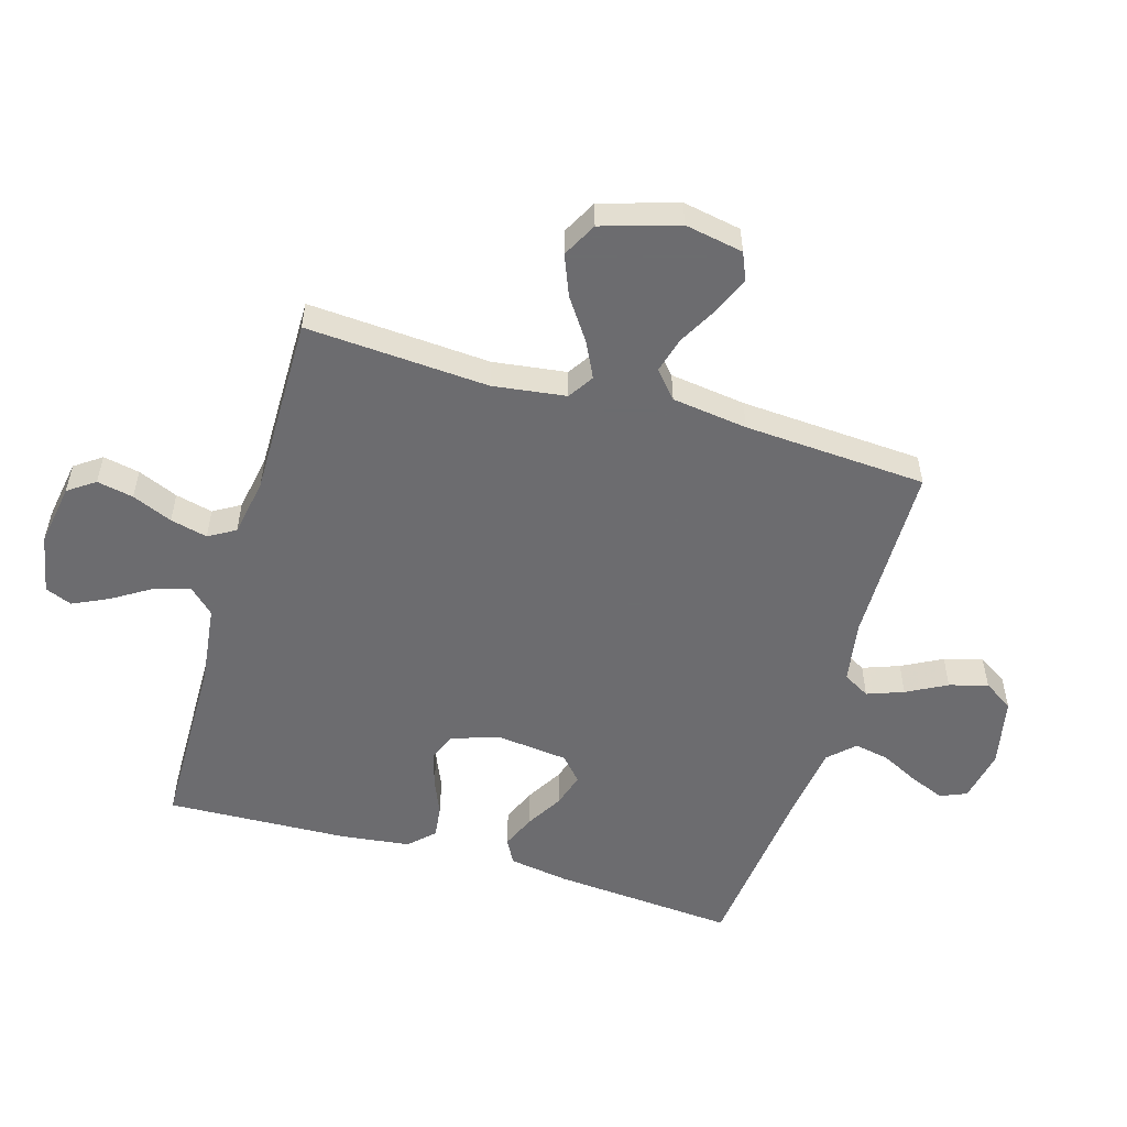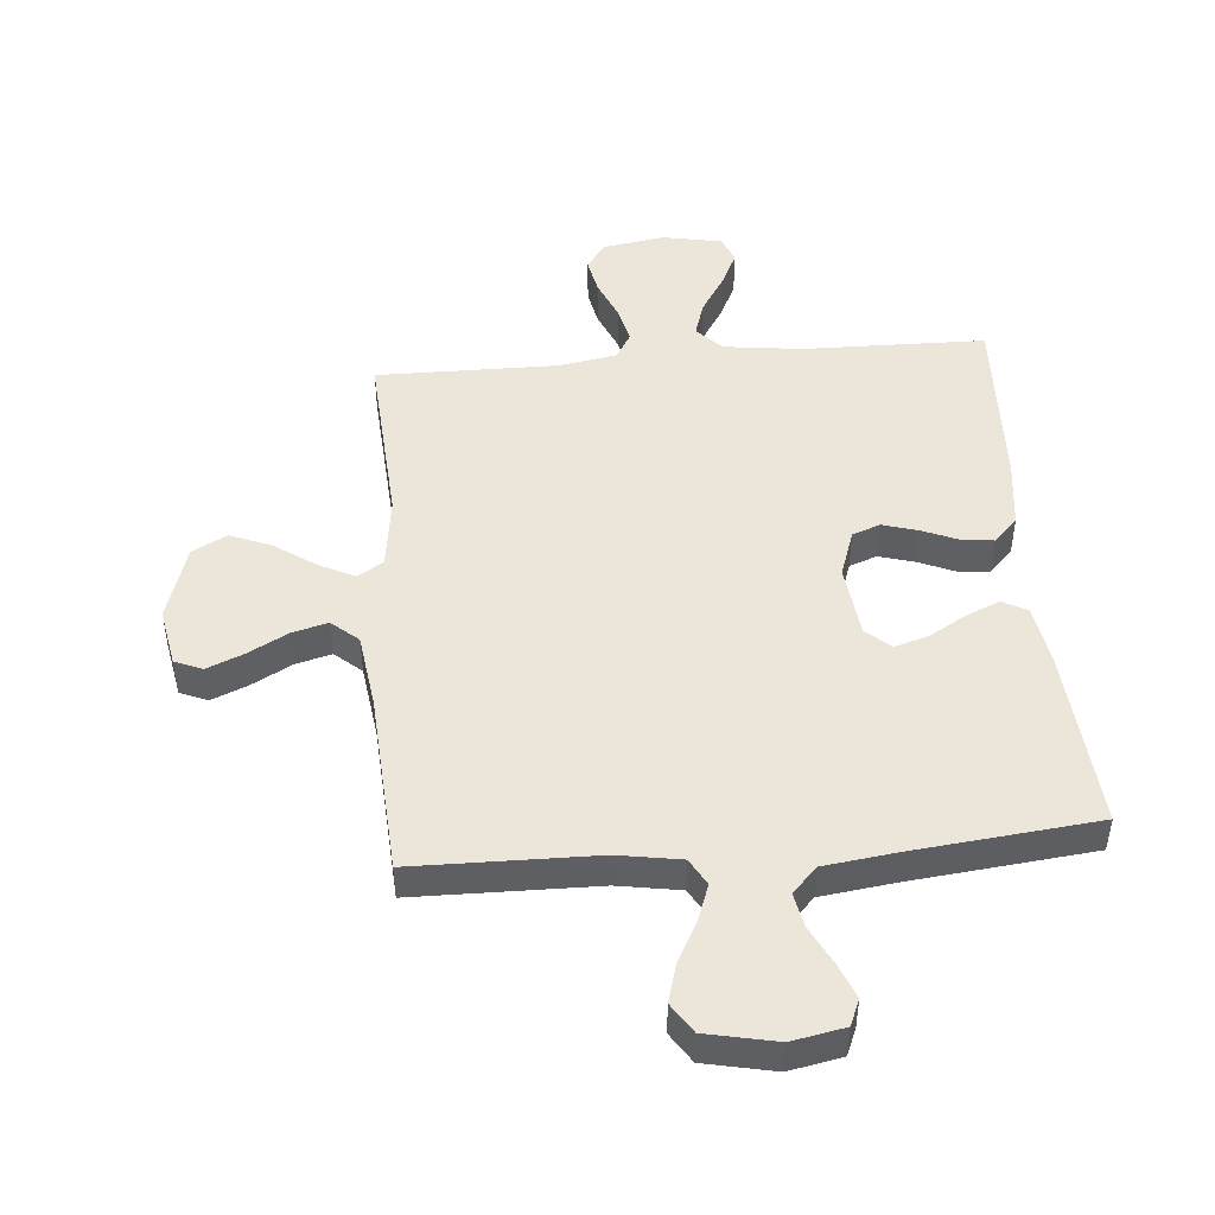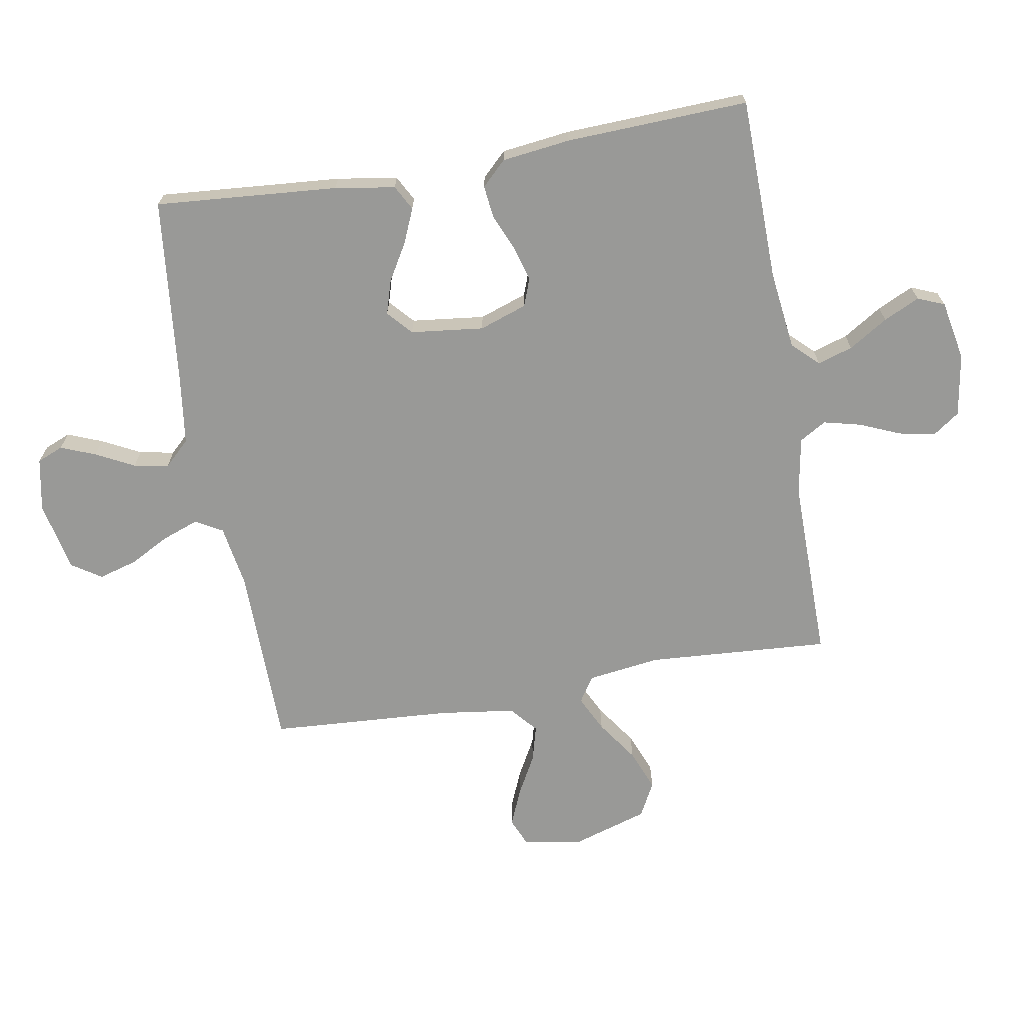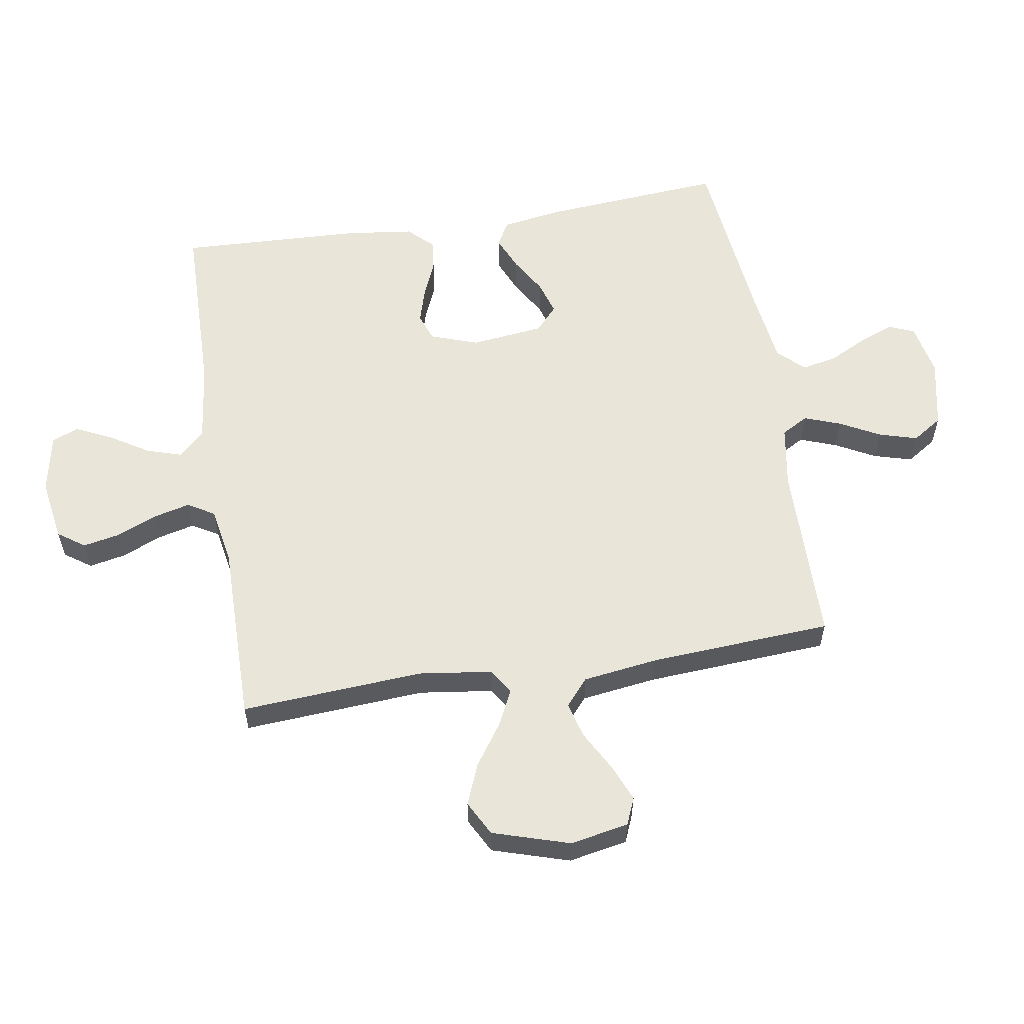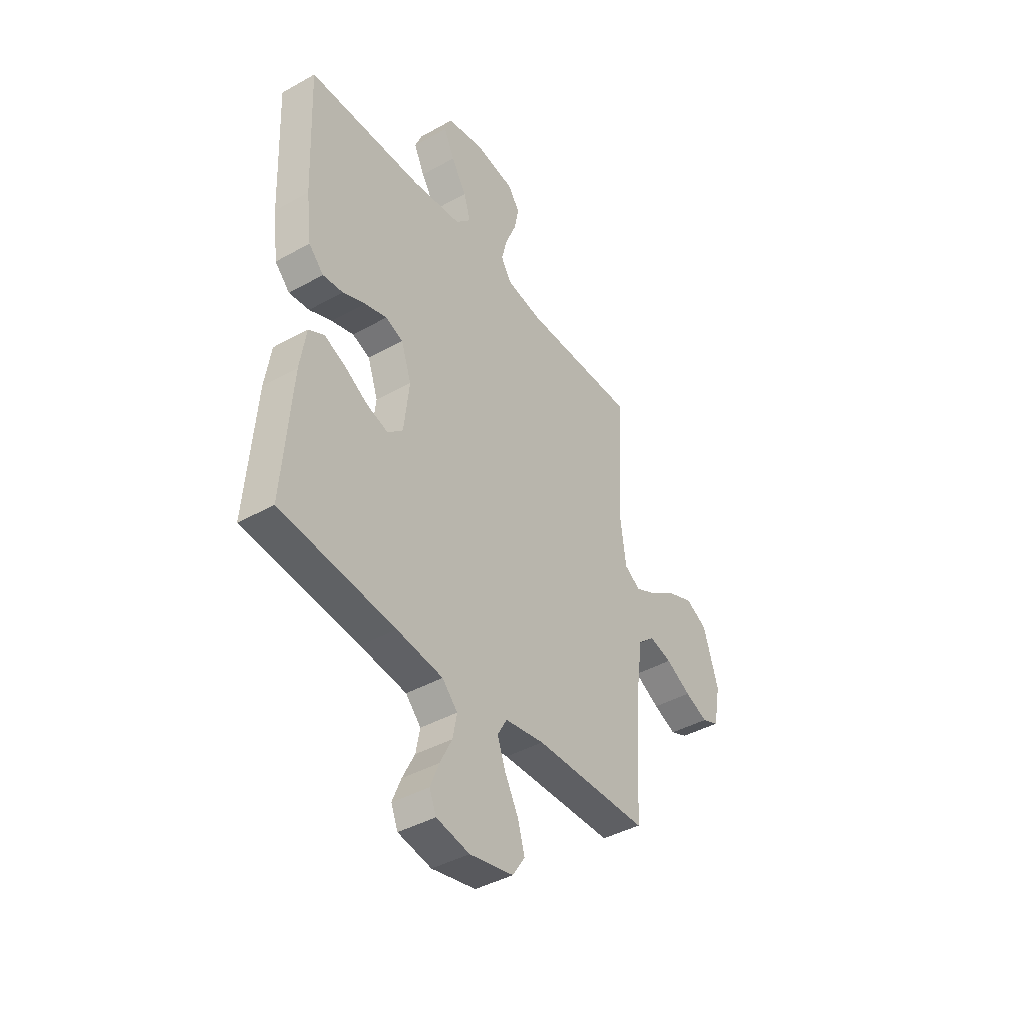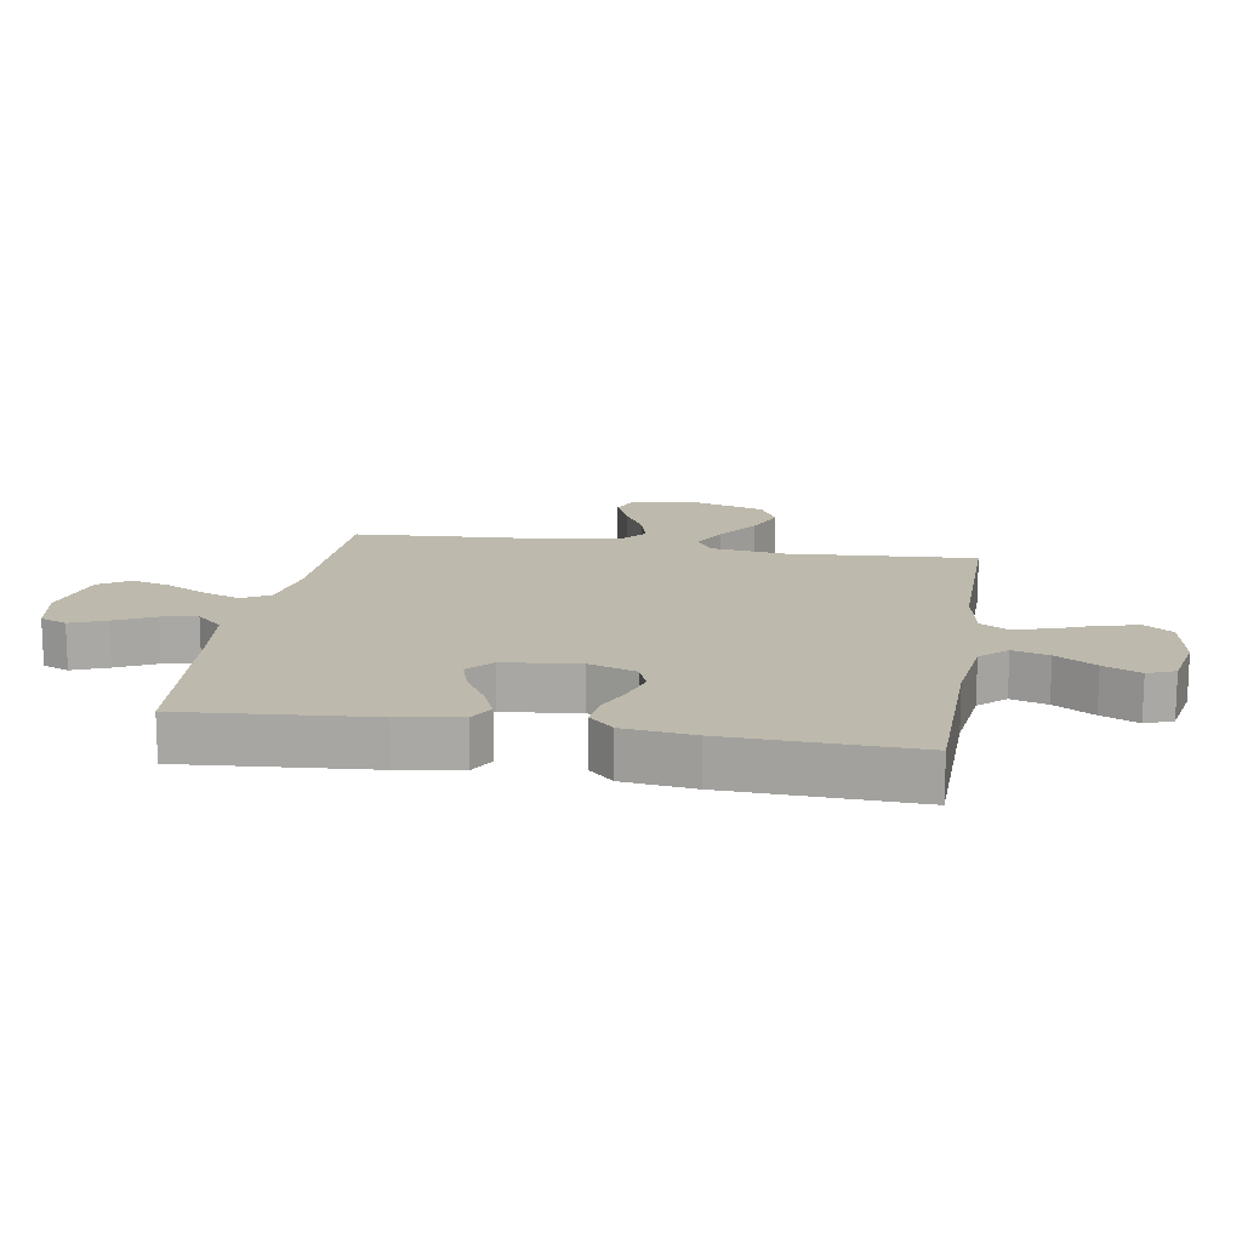
<metadata>
{"format":"obj","ext":"obj","renderer":"f3d","projection":"perspective","resolution":1024,"background":"white","views":[{"elev":-53.8,"azim":73.6,"up":"+Y"},{"elev":47.3,"azim":175.2,"up":"+Y"},{"elev":-68.8,"azim":-80.1,"up":"+Y"},{"elev":57.9,"azim":80.8,"up":"+Y"},{"elev":-41.5,"azim":-55.9,"up":"+Z"},{"elev":15.0,"azim":-80.6,"up":"+Y"}]}
</metadata>
<code>
v -0.5 0.07 -0.5
v -0.476 0.07 -0.2
v -0.46 0.07 -0.101
v -0.419 0.07 -0.079
v -0.363 0.07 -0.103
v -0.302 0.07 -0.139
v -0.246 0.07 -0.156
v -0.206 0.07 -0.12
v -0.192 0.07 0
v -0.219 0.07 0.078
v -0.265 0.07 0.095
v -0.323 0.07 0.078
v -0.382 0.07 0.053
v -0.435 0.07 0.047
v -0.474 0.07 0.087
v -0.488 0.07 0.2
v -0.5 0.07 0.5
v -0.2 0.07 0.505
v -0.07 0.07 0.521
v -0.03 0.07 0.563
v -0.048 0.07 0.621
v -0.088 0.07 0.685
v -0.116 0.07 0.744
v -0.098 0.07 0.788
v 0 0.07 0.807
v 0.103 0.07 0.79
v 0.134 0.07 0.746
v 0.122 0.07 0.686
v 0.094 0.07 0.62
v 0.079 0.07 0.559
v 0.105 0.07 0.515
v 0.2 0.07 0.498
v 0.5 0.07 0.5
v 0.48 0.07 0.2
v 0.496 0.07 0.08
v 0.538 0.07 0.053
v 0.597 0.07 0.082
v 0.665 0.07 0.129
v 0.732 0.07 0.156
v 0.789 0.07 0.126
v 0.828 0.07 0
v 0.81 0.07 -0.096
v 0.765 0.07 -0.115
v 0.705 0.07 -0.09
v 0.639 0.07 -0.054
v 0.58 0.07 -0.038
v 0.536 0.07 -0.076
v 0.519 0.07 -0.2
v 0.5 0.07 -0.5
v 0.2 0.07 -0.504
v 0.097 0.07 -0.521
v 0.072 0.07 -0.565
v 0.094 0.07 -0.625
v 0.129 0.07 -0.691
v 0.147 0.07 -0.754
v 0.115 0.07 -0.803
v 0 0.07 -0.827
v -0.087 0.07 -0.81
v -0.105 0.07 -0.767
v -0.082 0.07 -0.71
v -0.05 0.07 -0.647
v -0.039 0.07 -0.59
v -0.079 0.07 -0.548
v -0.2 0.07 -0.532
v -0.5 0 -0.5
v -0.476 0 -0.2
v -0.46 0 -0.101
v -0.419 0 -0.079
v -0.363 0 -0.103
v -0.302 0 -0.139
v -0.246 0 -0.156
v -0.206 0 -0.12
v -0.192 0 0
v -0.219 0 0.078
v -0.265 0 0.095
v -0.323 0 0.078
v -0.382 0 0.053
v -0.435 0 0.047
v -0.474 0 0.087
v -0.488 0 0.2
v -0.5 0 0.5
v -0.2 0 0.505
v -0.07 0 0.521
v -0.03 0 0.563
v -0.048 0 0.621
v -0.088 0 0.685
v -0.116 0 0.744
v -0.098 0 0.788
v 0 0 0.807
v 0.103 0 0.79
v 0.134 0 0.746
v 0.122 0 0.686
v 0.094 0 0.62
v 0.079 0 0.559
v 0.105 0 0.515
v 0.2 0 0.498
v 0.5 0 0.5
v 0.48 0 0.2
v 0.496 0 0.08
v 0.538 0 0.053
v 0.597 0 0.082
v 0.665 0 0.129
v 0.732 0 0.156
v 0.789 0 0.126
v 0.828 0 0
v 0.81 0 -0.096
v 0.765 0 -0.115
v 0.705 0 -0.09
v 0.639 0 -0.054
v 0.58 0 -0.038
v 0.536 0 -0.076
v 0.519 0 -0.2
v 0.5 0 -0.5
v 0.2 0 -0.504
v 0.097 0 -0.521
v 0.072 0 -0.565
v 0.094 0 -0.625
v 0.129 0 -0.691
v 0.147 0 -0.754
v 0.115 0 -0.803
v 0 0 -0.827
v -0.087 0 -0.81
v -0.105 0 -0.767
v -0.082 0 -0.71
v -0.05 0 -0.647
v -0.039 0 -0.59
v -0.079 0 -0.548
v -0.2 0 -0.532
f 59 60 61
f 58 59 61
f 57 58 61
f 56 57 61
f 55 56 61
f 54 55 61
f 53 54 61
f 52 53 61 62
f 51 52 62 63
f 48 49 50
f 51 63 64
f 50 51 64
f 48 50 64
f 47 48 64
f 43 44 45
f 42 43 45
f 41 42 45
f 40 41 45
f 39 40 45
f 38 39 45
f 37 38 45
f 36 37 45 46
f 47 64 1
f 46 47 1
f 36 46 1
f 35 36 1
f 27 28 29
f 26 27 29
f 25 26 29
f 24 25 29
f 23 24 29
f 22 23 29
f 21 22 29
f 20 21 29 30
f 19 20 30 31
f 16 17 18
f 15 16 18
f 14 15 18
f 13 14 18
f 12 13 18
f 19 31 32
f 18 19 32
f 12 18 32
f 11 12 32
f 4 5 6
f 3 4 6
f 2 3 6
f 1 2 6
f 1 6 7
f 1 7 8
f 35 1 8
f 34 35 8
f 32 33 34
f 11 32 34
f 10 11 34
f 34 8 9
f 9 10 34
f 125 124 123
f 125 123 122
f 125 122 121
f 125 121 120
f 125 120 119
f 125 119 118
f 125 118 117
f 126 125 117 116
f 127 126 116 115
f 114 113 112
f 128 127 115
f 128 115 114
f 128 114 112
f 128 112 111
f 109 108 107
f 109 107 106
f 109 106 105
f 109 105 104
f 109 104 103
f 109 103 102
f 109 102 101
f 110 109 101 100
f 65 128 111
f 65 111 110
f 65 110 100
f 65 100 99
f 93 92 91
f 93 91 90
f 93 90 89
f 93 89 88
f 93 88 87
f 93 87 86
f 93 86 85
f 94 93 85 84
f 95 94 84 83
f 82 81 80
f 82 80 79
f 82 79 78
f 82 78 77
f 82 77 76
f 96 95 83
f 96 83 82
f 96 82 76
f 96 76 75
f 70 69 68
f 70 68 67
f 70 67 66
f 70 66 65
f 71 70 65
f 72 71 65
f 72 65 99
f 72 99 98
f 98 97 96
f 98 96 75
f 98 75 74
f 73 72 98
f 98 74 73
f 1 65 66 2
f 2 66 67 3
f 3 67 68 4
f 4 68 69 5
f 5 69 70 6
f 6 70 71 7
f 7 71 72 8
f 8 72 73 9
f 9 73 74 10
f 10 74 75 11
f 11 75 76 12
f 12 76 77 13
f 13 77 78 14
f 14 78 79 15
f 15 79 80 16
f 16 80 81 17
f 17 81 82 18
f 18 82 83 19
f 19 83 84 20
f 20 84 85 21
f 21 85 86 22
f 22 86 87 23
f 23 87 88 24
f 24 88 89 25
f 25 89 90 26
f 26 90 91 27
f 27 91 92 28
f 28 92 93 29
f 29 93 94 30
f 30 94 95 31
f 31 95 96 32
f 32 96 97 33
f 33 97 98 34
f 34 98 99 35
f 35 99 100 36
f 36 100 101 37
f 37 101 102 38
f 38 102 103 39
f 39 103 104 40
f 40 104 105 41
f 41 105 106 42
f 42 106 107 43
f 43 107 108 44
f 44 108 109 45
f 45 109 110 46
f 46 110 111 47
f 47 111 112 48
f 48 112 113 49
f 49 113 114 50
f 50 114 115 51
f 51 115 116 52
f 52 116 117 53
f 53 117 118 54
f 54 118 119 55
f 55 119 120 56
f 56 120 121 57
f 57 121 122 58
f 58 122 123 59
f 59 123 124 60
f 60 124 125 61
f 61 125 126 62
f 62 126 127 63
f 63 127 128 64
f 64 128 65 1

</code>
